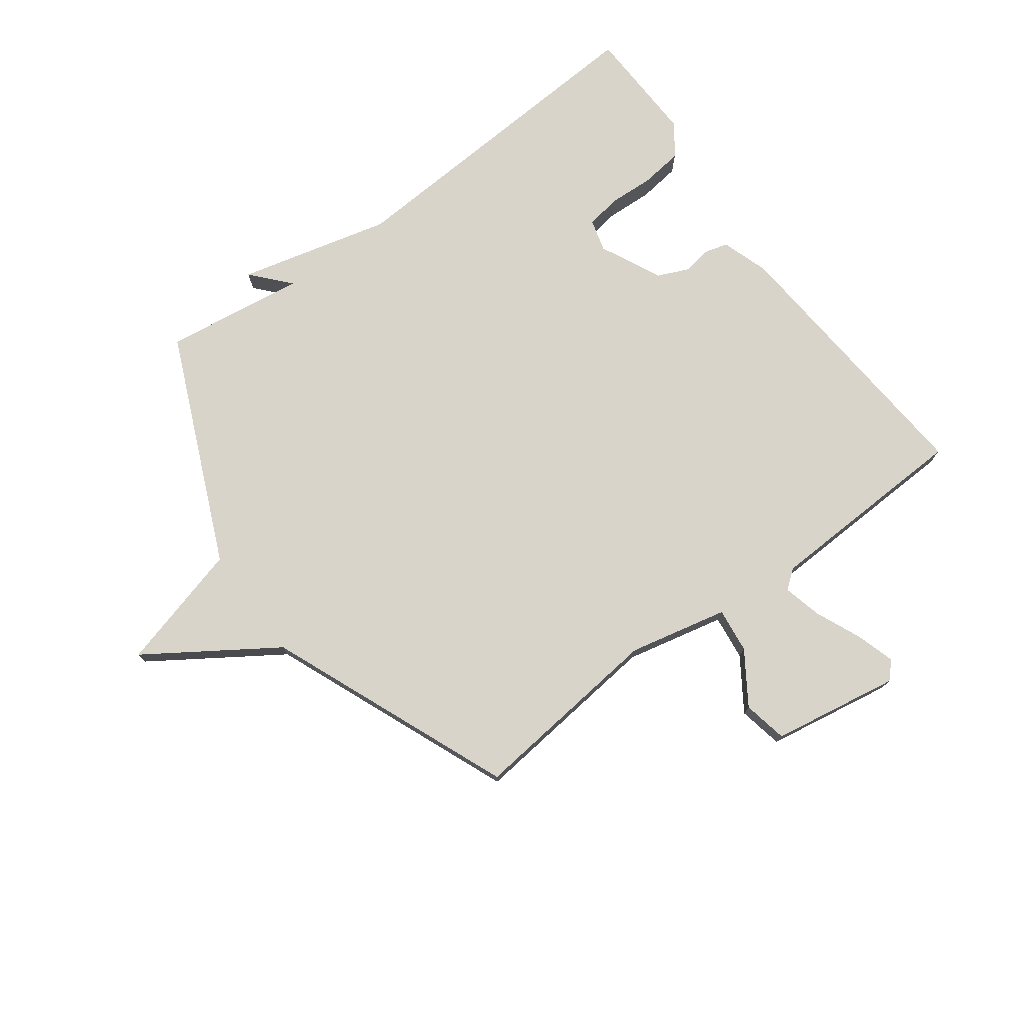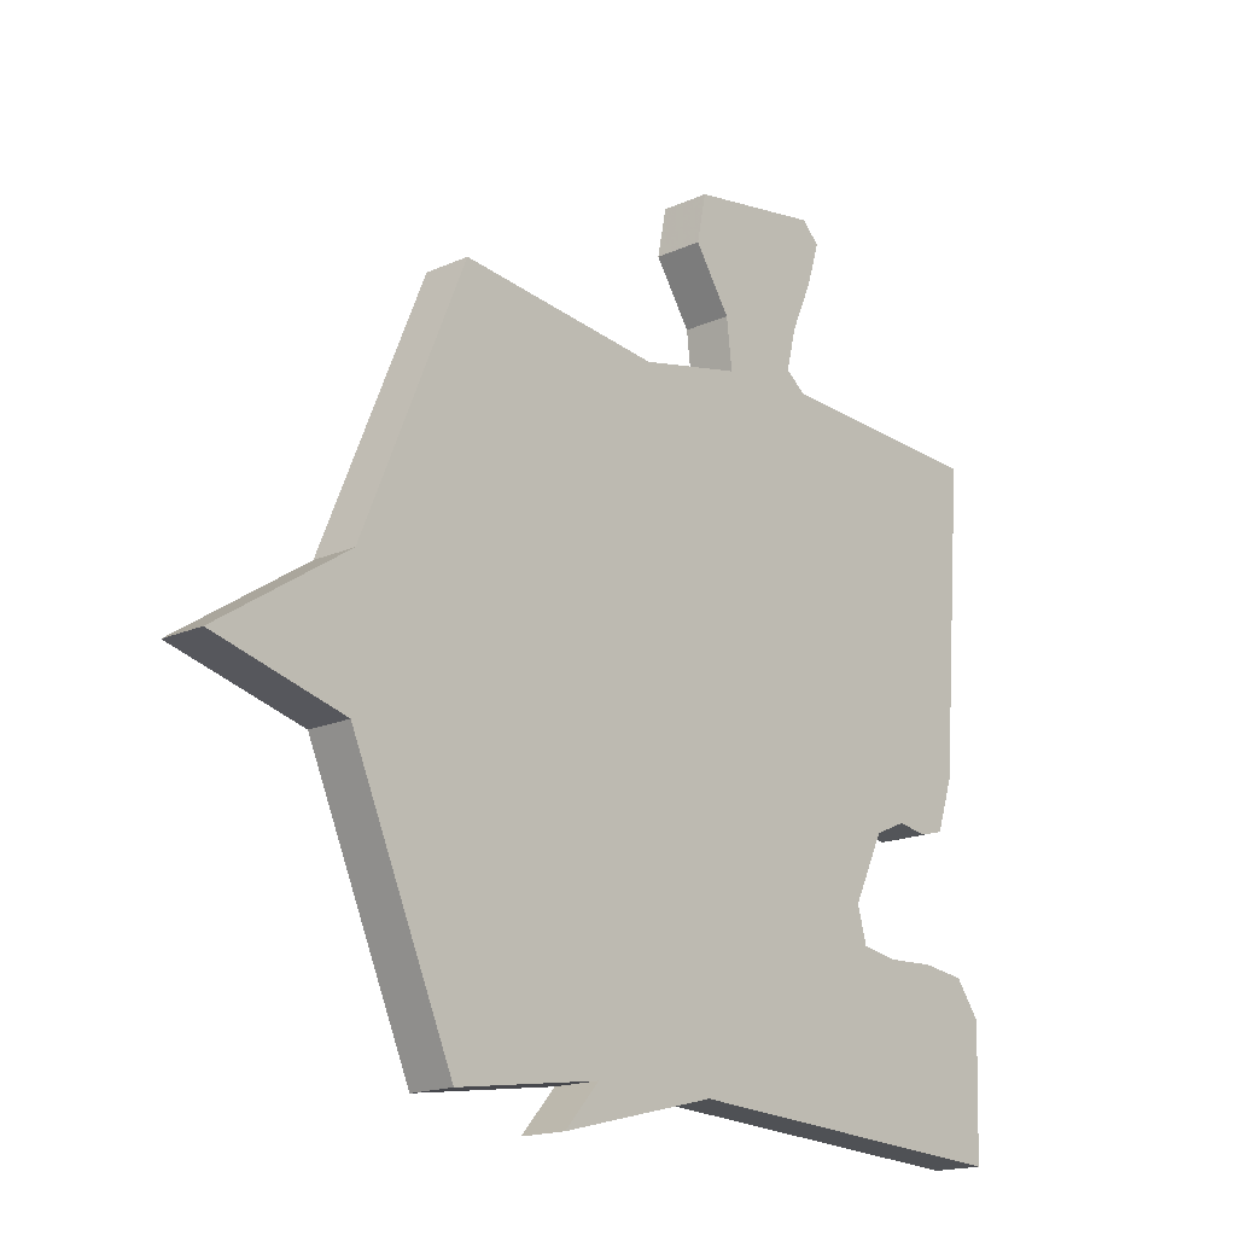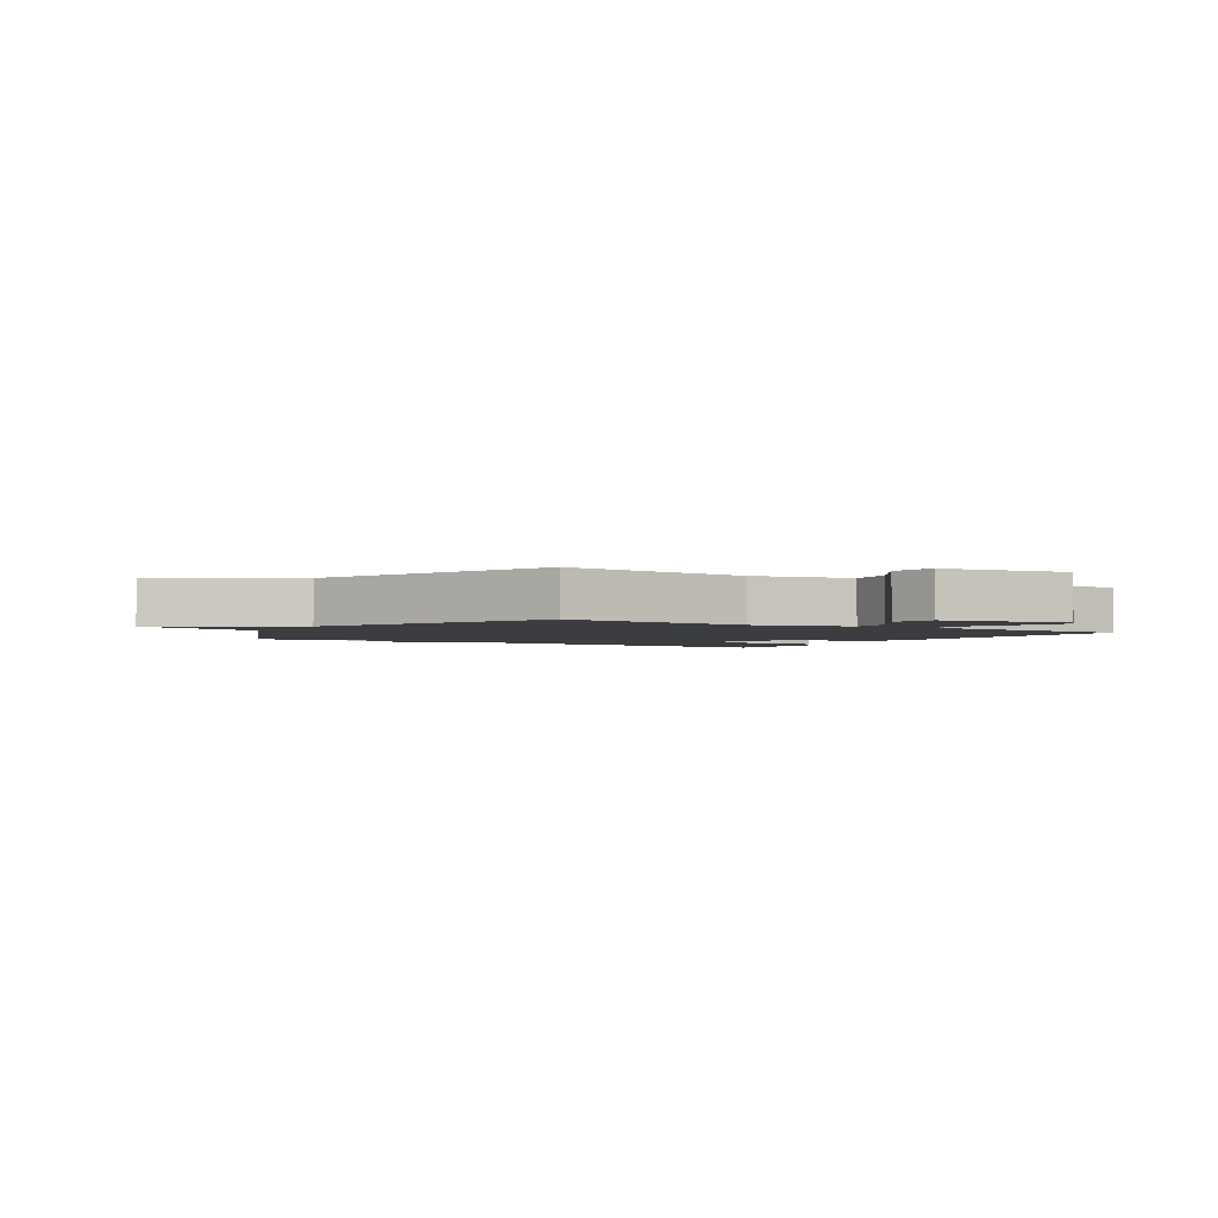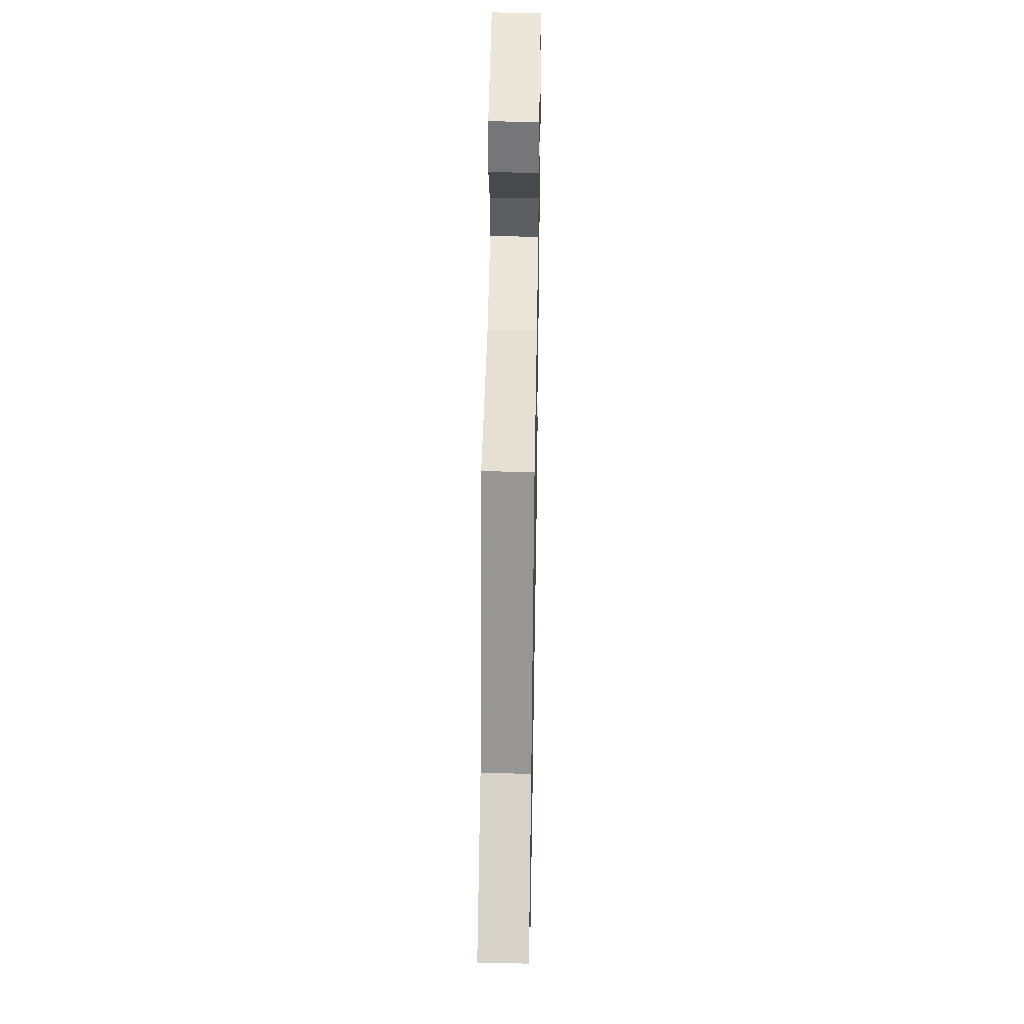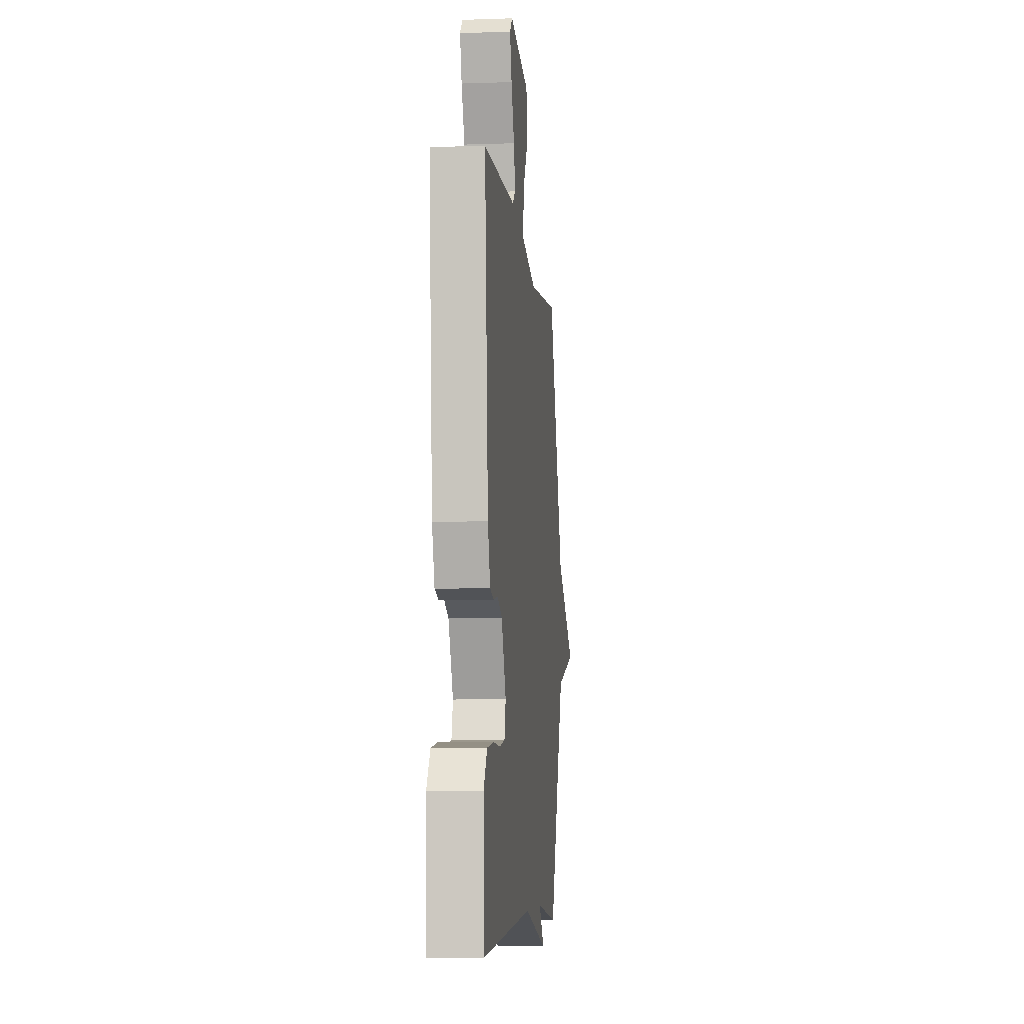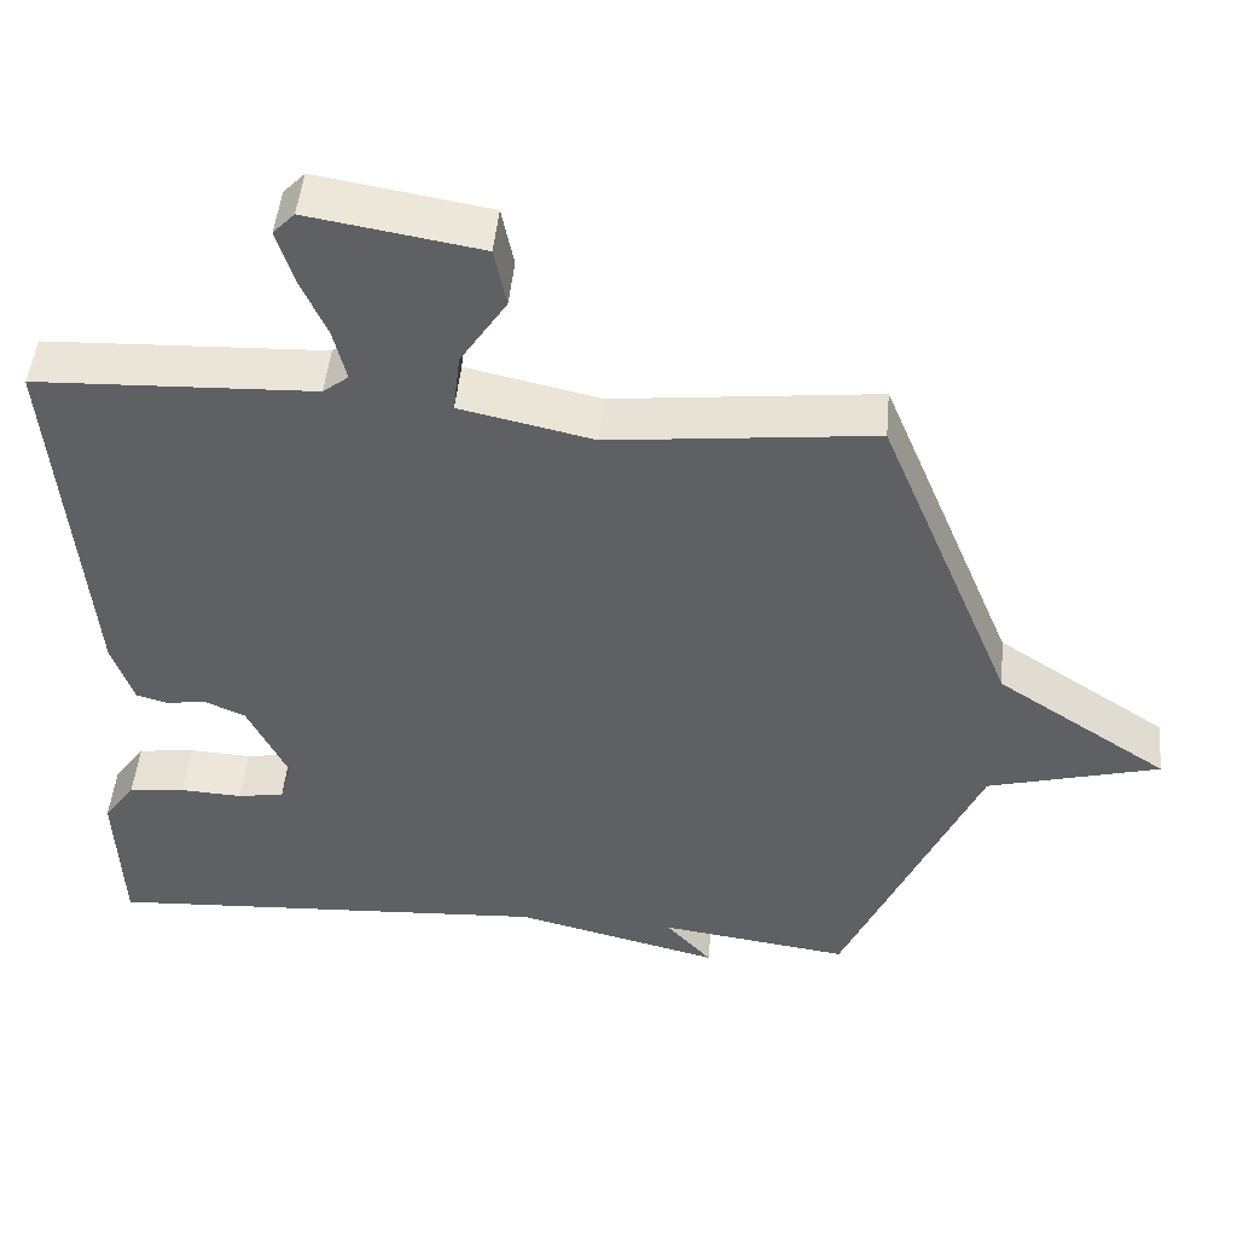
<metadata>
{"format":"obj","ext":"obj","renderer":"f3d","projection":"perspective","resolution":1024,"background":"white","views":[{"elev":75.7,"azim":-36.4,"up":"+Y"},{"elev":-17.2,"azim":-48.1,"up":"+Z"},{"elev":-2.5,"azim":-31.8,"up":"+Y"},{"elev":44.3,"azim":-89.0,"up":"+Z"},{"elev":-6.9,"azim":95.7,"up":"+Z"},{"elev":47.5,"azim":-174.8,"up":"+Z"}]}
</metadata>
<code>
v -0.5 0.07 -0.5
v -0.67 0.07 -0.112
v -0.885 0.07 -0.054
v -0.67 0.07 0.088
v -0.5 0.07 0.5
v -0.169 0.07 0.464
v -0.002 0.07 0.501
v -0.011 0.07 0.577
v -0.069 0.07 0.665
v -0.054 0.07 0.74
v 0.161 0.07 0.776
v 0.188 0.07 0.748
v 0.168 0.07 0.682
v 0.134 0.07 0.604
v 0.118 0.07 0.539
v 0.15 0.07 0.514
v 0.5 0.07 0.5
v 0.463 0.07 0.032
v 0.436 0.07 -0.049
v 0.396 0.07 -0.06
v 0.348 0.07 -0.052
v 0.296 0.07 -0.075
v 0.246 0.07 -0.179
v 0.261 0.07 -0.233
v 0.319 0.07 -0.243
v 0.397 0.07 -0.239
v 0.468 0.07 -0.248
v 0.507 0.07 -0.301
v 0.5 0.07 -0.5
v -0.062 0.07 -0.467
v -0.319 0.07 -0.531
v -0.262 0.07 -0.467
v -0.5 0 -0.5
v -0.67 0 -0.112
v -0.885 0 -0.054
v -0.67 0 0.088
v -0.5 0 0.5
v -0.169 0 0.464
v -0.002 0 0.501
v -0.011 0 0.577
v -0.069 0 0.665
v -0.054 0 0.74
v 0.161 0 0.776
v 0.188 0 0.748
v 0.168 0 0.682
v 0.134 0 0.604
v 0.118 0 0.539
v 0.15 0 0.514
v 0.5 0 0.5
v 0.463 0 0.032
v 0.436 0 -0.049
v 0.396 0 -0.06
v 0.348 0 -0.052
v 0.296 0 -0.075
v 0.246 0 -0.179
v 0.261 0 -0.233
v 0.319 0 -0.243
v 0.397 0 -0.239
v 0.468 0 -0.248
v 0.507 0 -0.301
v 0.5 0 -0.5
v -0.062 0 -0.467
v -0.319 0 -0.531
v -0.262 0 -0.467
f 30 31 32
f 28 29 30
f 27 28 30
f 26 27 30
f 25 26 30
f 24 25 30 32
f 32 1 2
f 24 32 2
f 23 24 2
f 19 20 21
f 18 19 21
f 17 18 21
f 16 17 21
f 15 16 21 22
f 12 13 14
f 11 12 14
f 10 11 14
f 9 10 14
f 8 9 14
f 7 8 14 15
f 4 5 6
f 4 6 7
f 15 22 23
f 7 15 23
f 4 7 23
f 3 4 23
f 2 3 23
f 64 63 62
f 62 61 60
f 62 60 59
f 62 59 58
f 62 58 57
f 64 62 57 56
f 34 33 64
f 34 64 56
f 34 56 55
f 53 52 51
f 53 51 50
f 53 50 49
f 53 49 48
f 54 53 48 47
f 46 45 44
f 46 44 43
f 46 43 42
f 46 42 41
f 46 41 40
f 47 46 40 39
f 38 37 36
f 39 38 36
f 55 54 47
f 55 47 39
f 55 39 36
f 55 36 35
f 55 35 34
f 1 33 34 2
f 2 34 35 3
f 3 35 36 4
f 4 36 37 5
f 5 37 38 6
f 6 38 39 7
f 7 39 40 8
f 8 40 41 9
f 9 41 42 10
f 10 42 43 11
f 11 43 44 12
f 12 44 45 13
f 13 45 46 14
f 14 46 47 15
f 15 47 48 16
f 16 48 49 17
f 17 49 50 18
f 18 50 51 19
f 19 51 52 20
f 20 52 53 21
f 21 53 54 22
f 22 54 55 23
f 23 55 56 24
f 24 56 57 25
f 25 57 58 26
f 26 58 59 27
f 27 59 60 28
f 28 60 61 29
f 29 61 62 30
f 30 62 63 31
f 31 63 64 32
f 32 64 33 1

</code>
